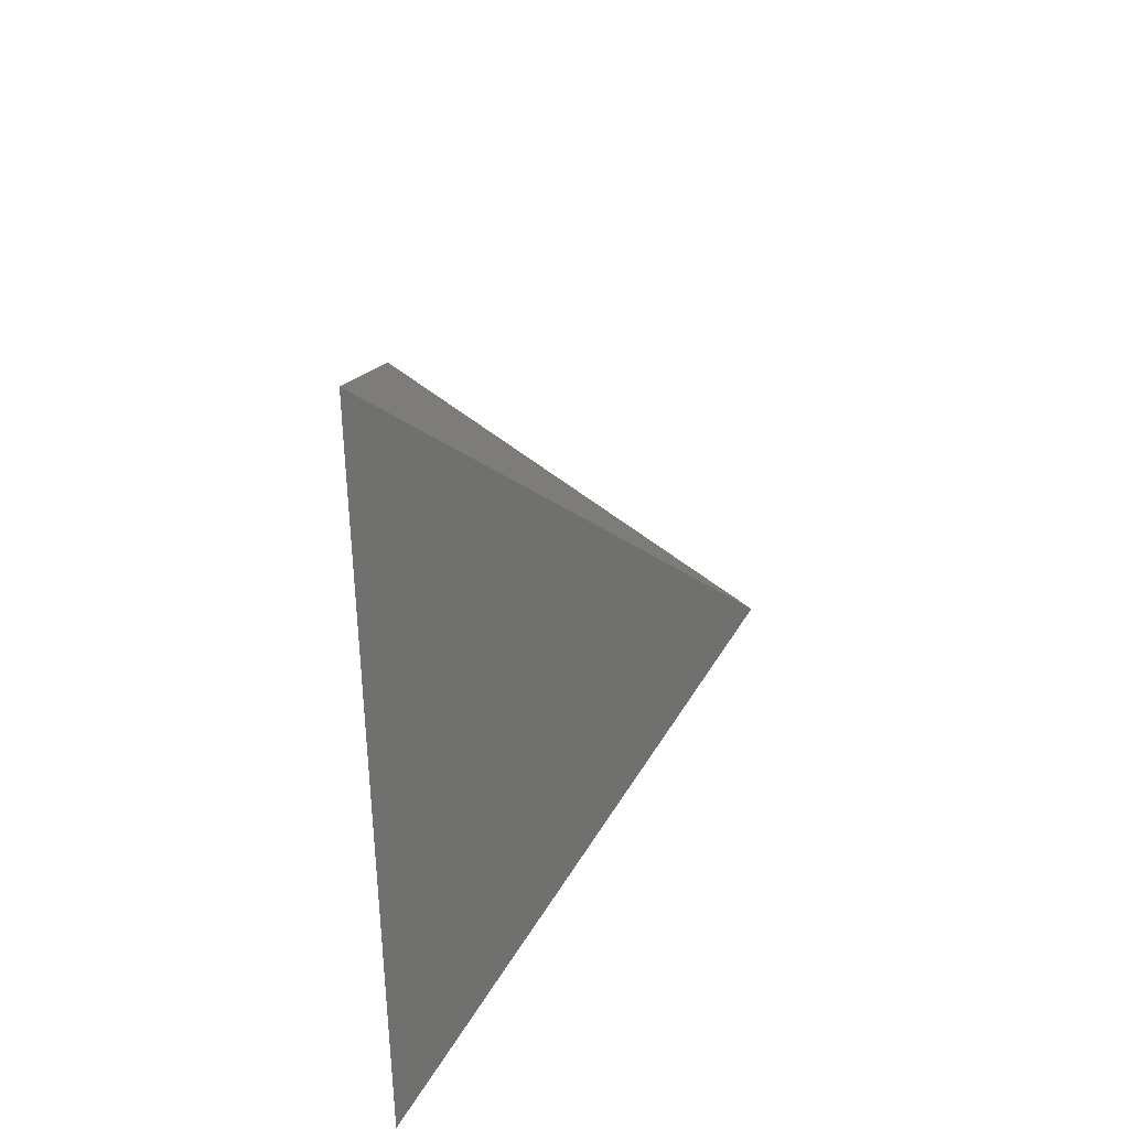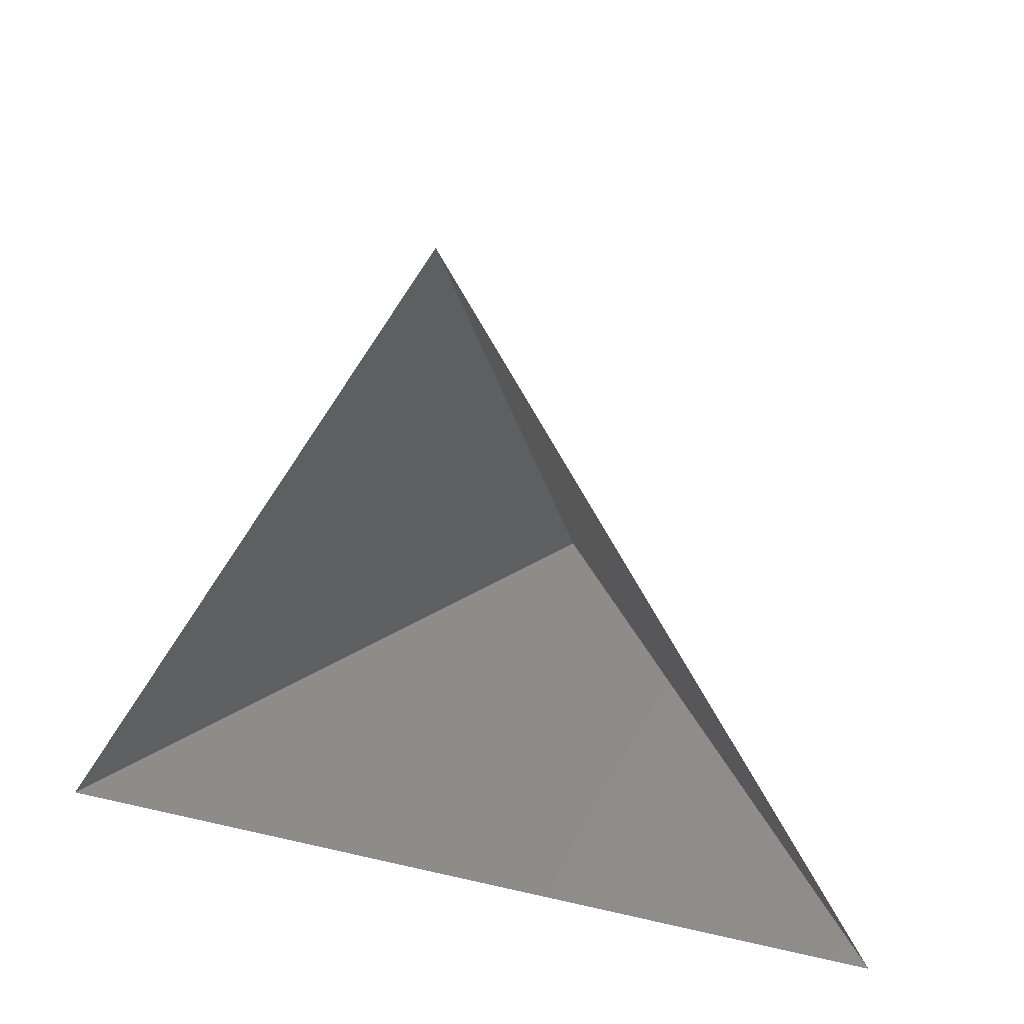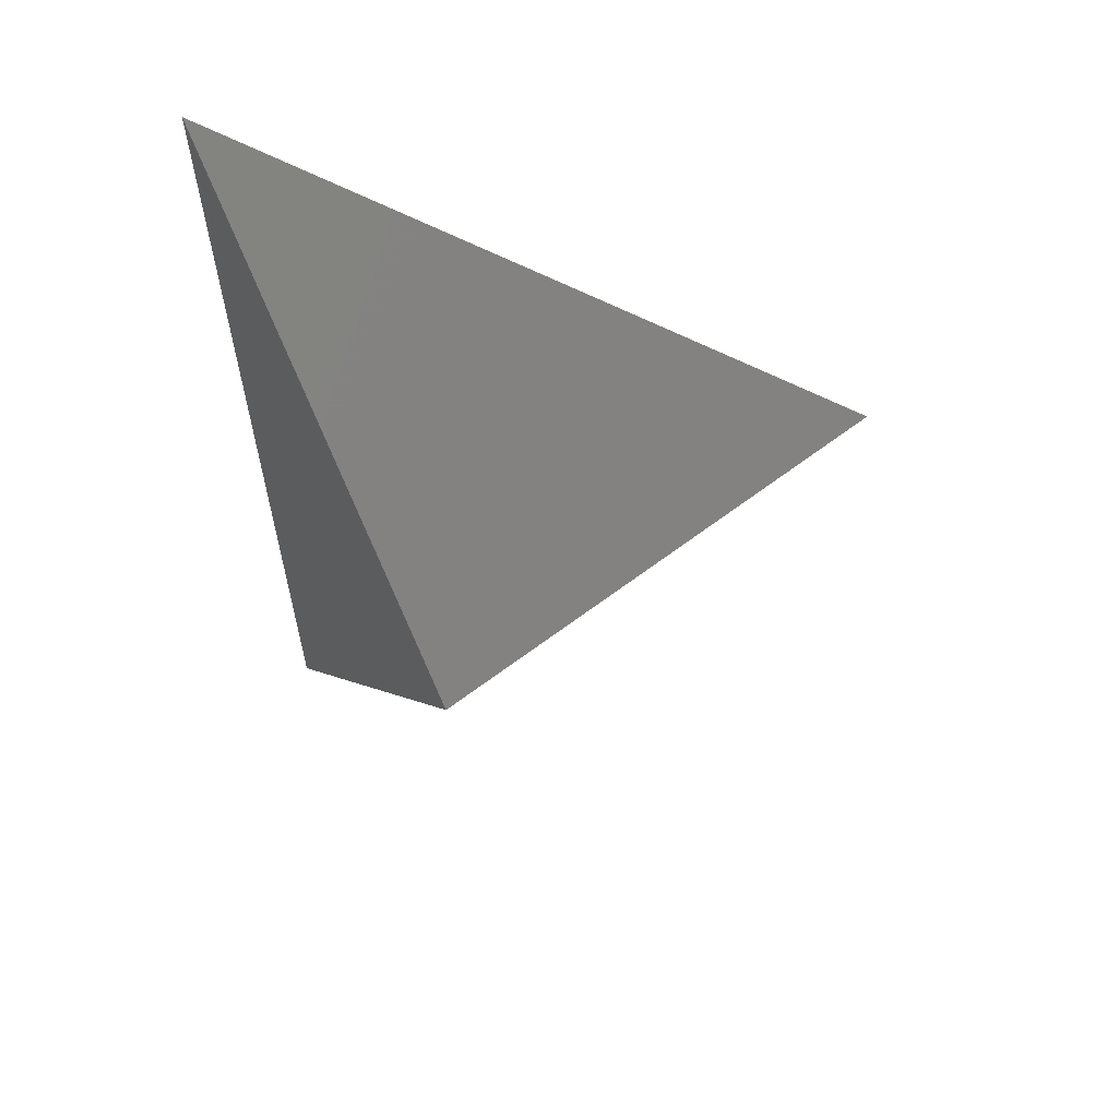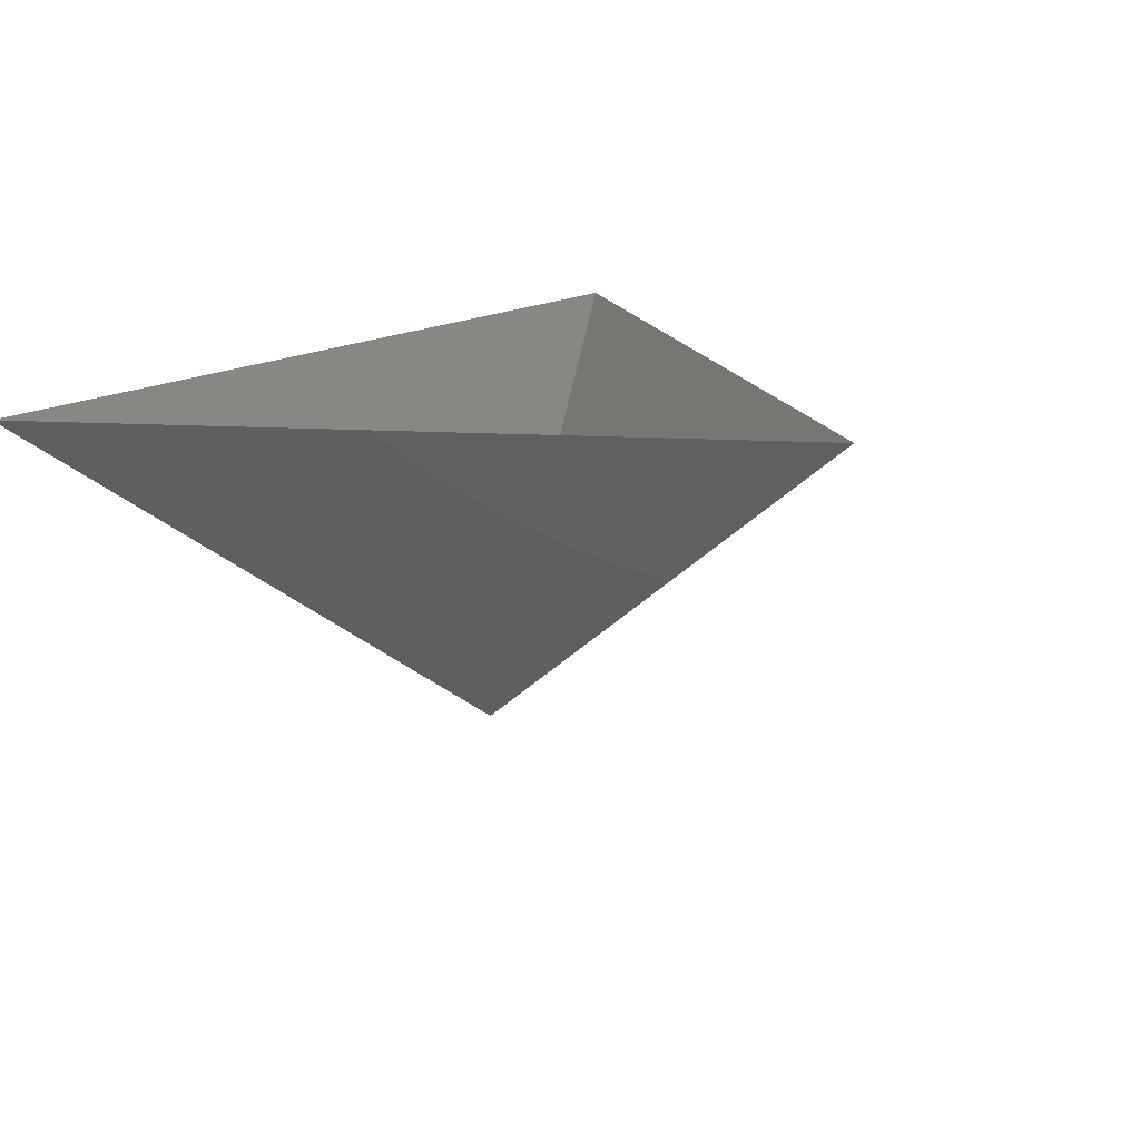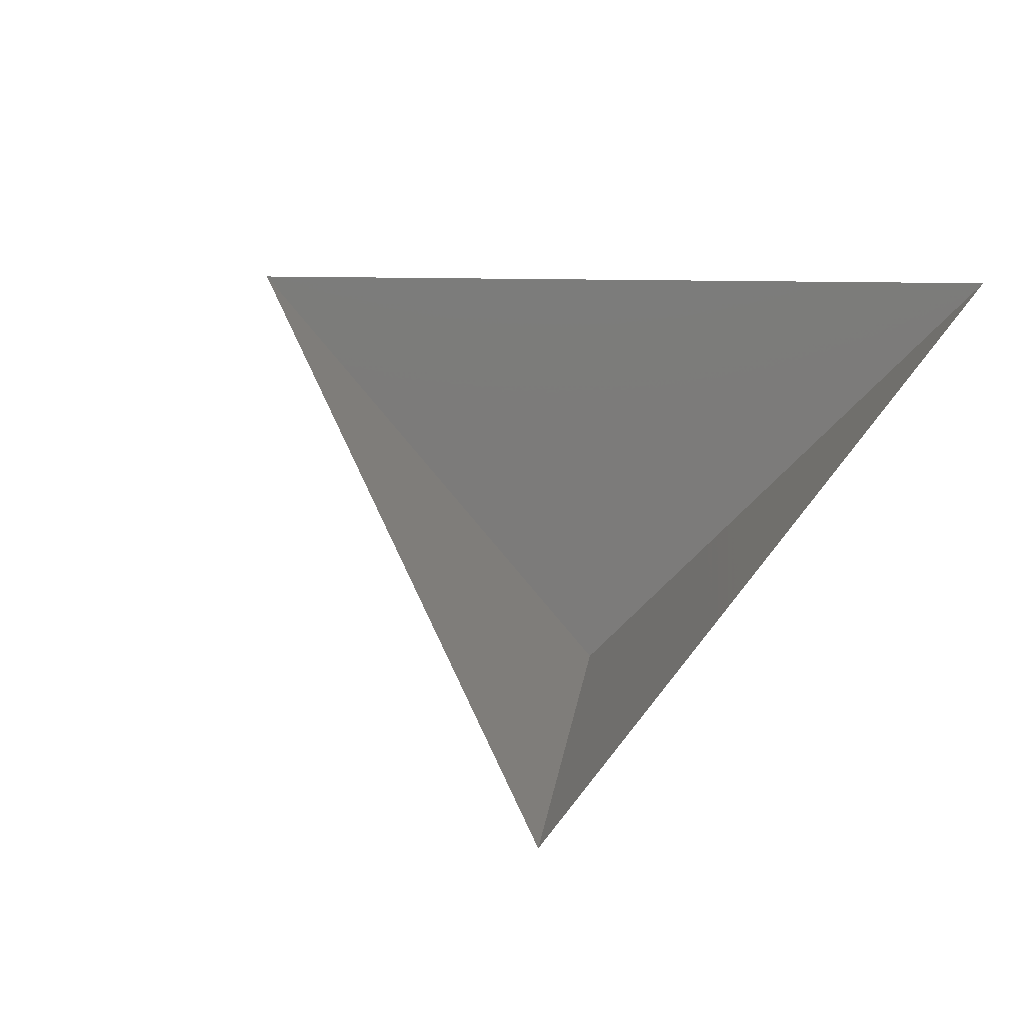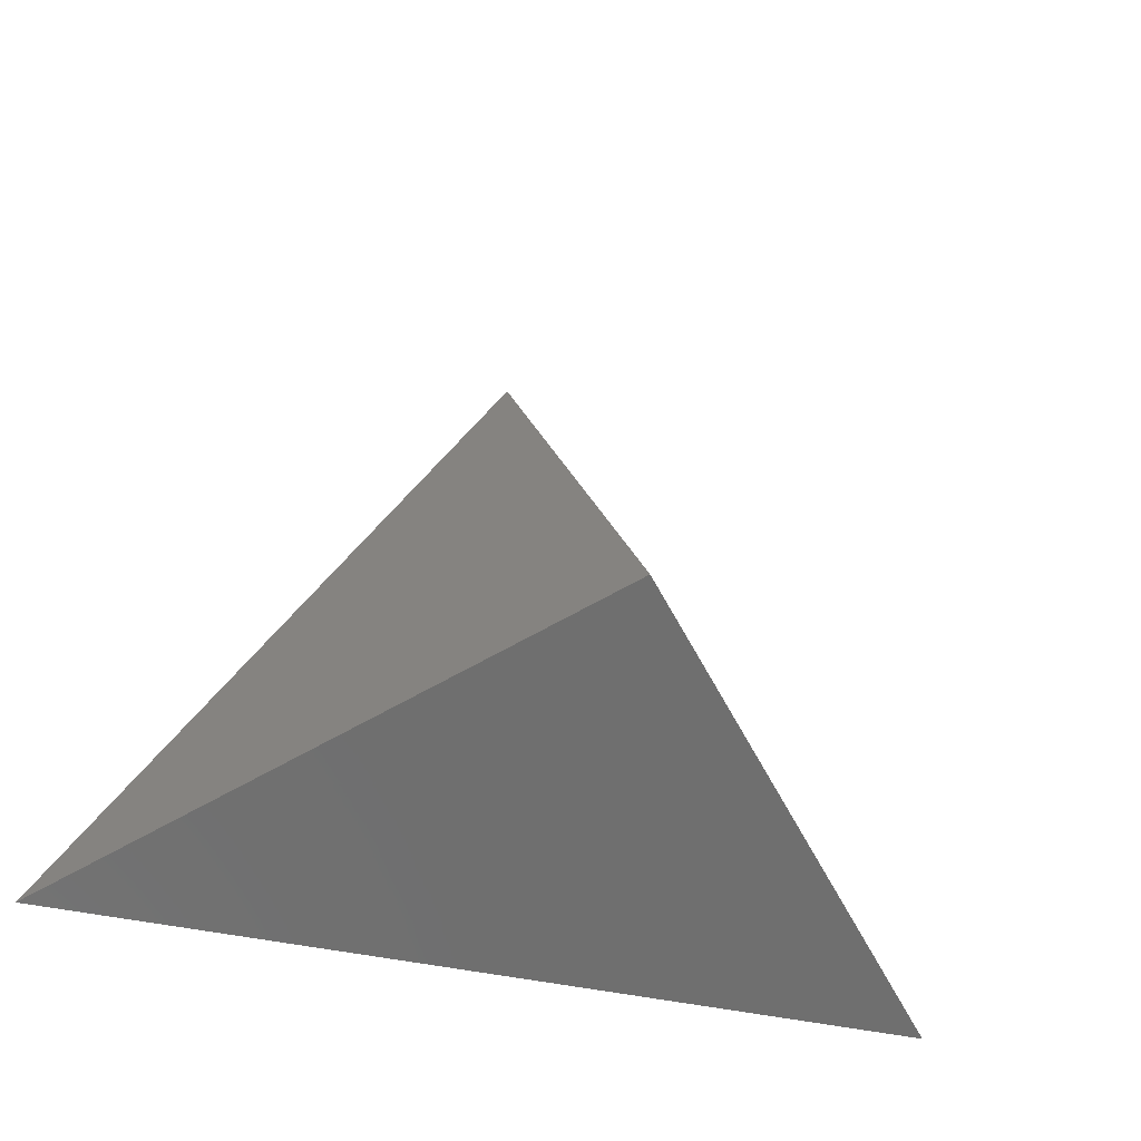
<metadata>
{"format":"stl","ext":"stl","renderer":"f3d","projection":"perspective","resolution":1024,"background":"white","views":[{"elev":62.6,"azim":87.5,"up":"+Y"},{"elev":22.8,"azim":22.1,"up":"+Y"},{"elev":-38.1,"azim":92.3,"up":"+Z"},{"elev":17.1,"azim":130.1,"up":"+Z"},{"elev":48.7,"azim":-55.5,"up":"+Z"},{"elev":-31.9,"azim":158.5,"up":"+Y"}]}
</metadata>
<code>
# stl→obj: 4 verts, 3 faces
v -5 -17 71.89
v 7 -17 71.89
v 1 -14 66.89
v 1 -8 71.89
f 1 2 3
f 2 4 3
f 4 1 3

</code>
